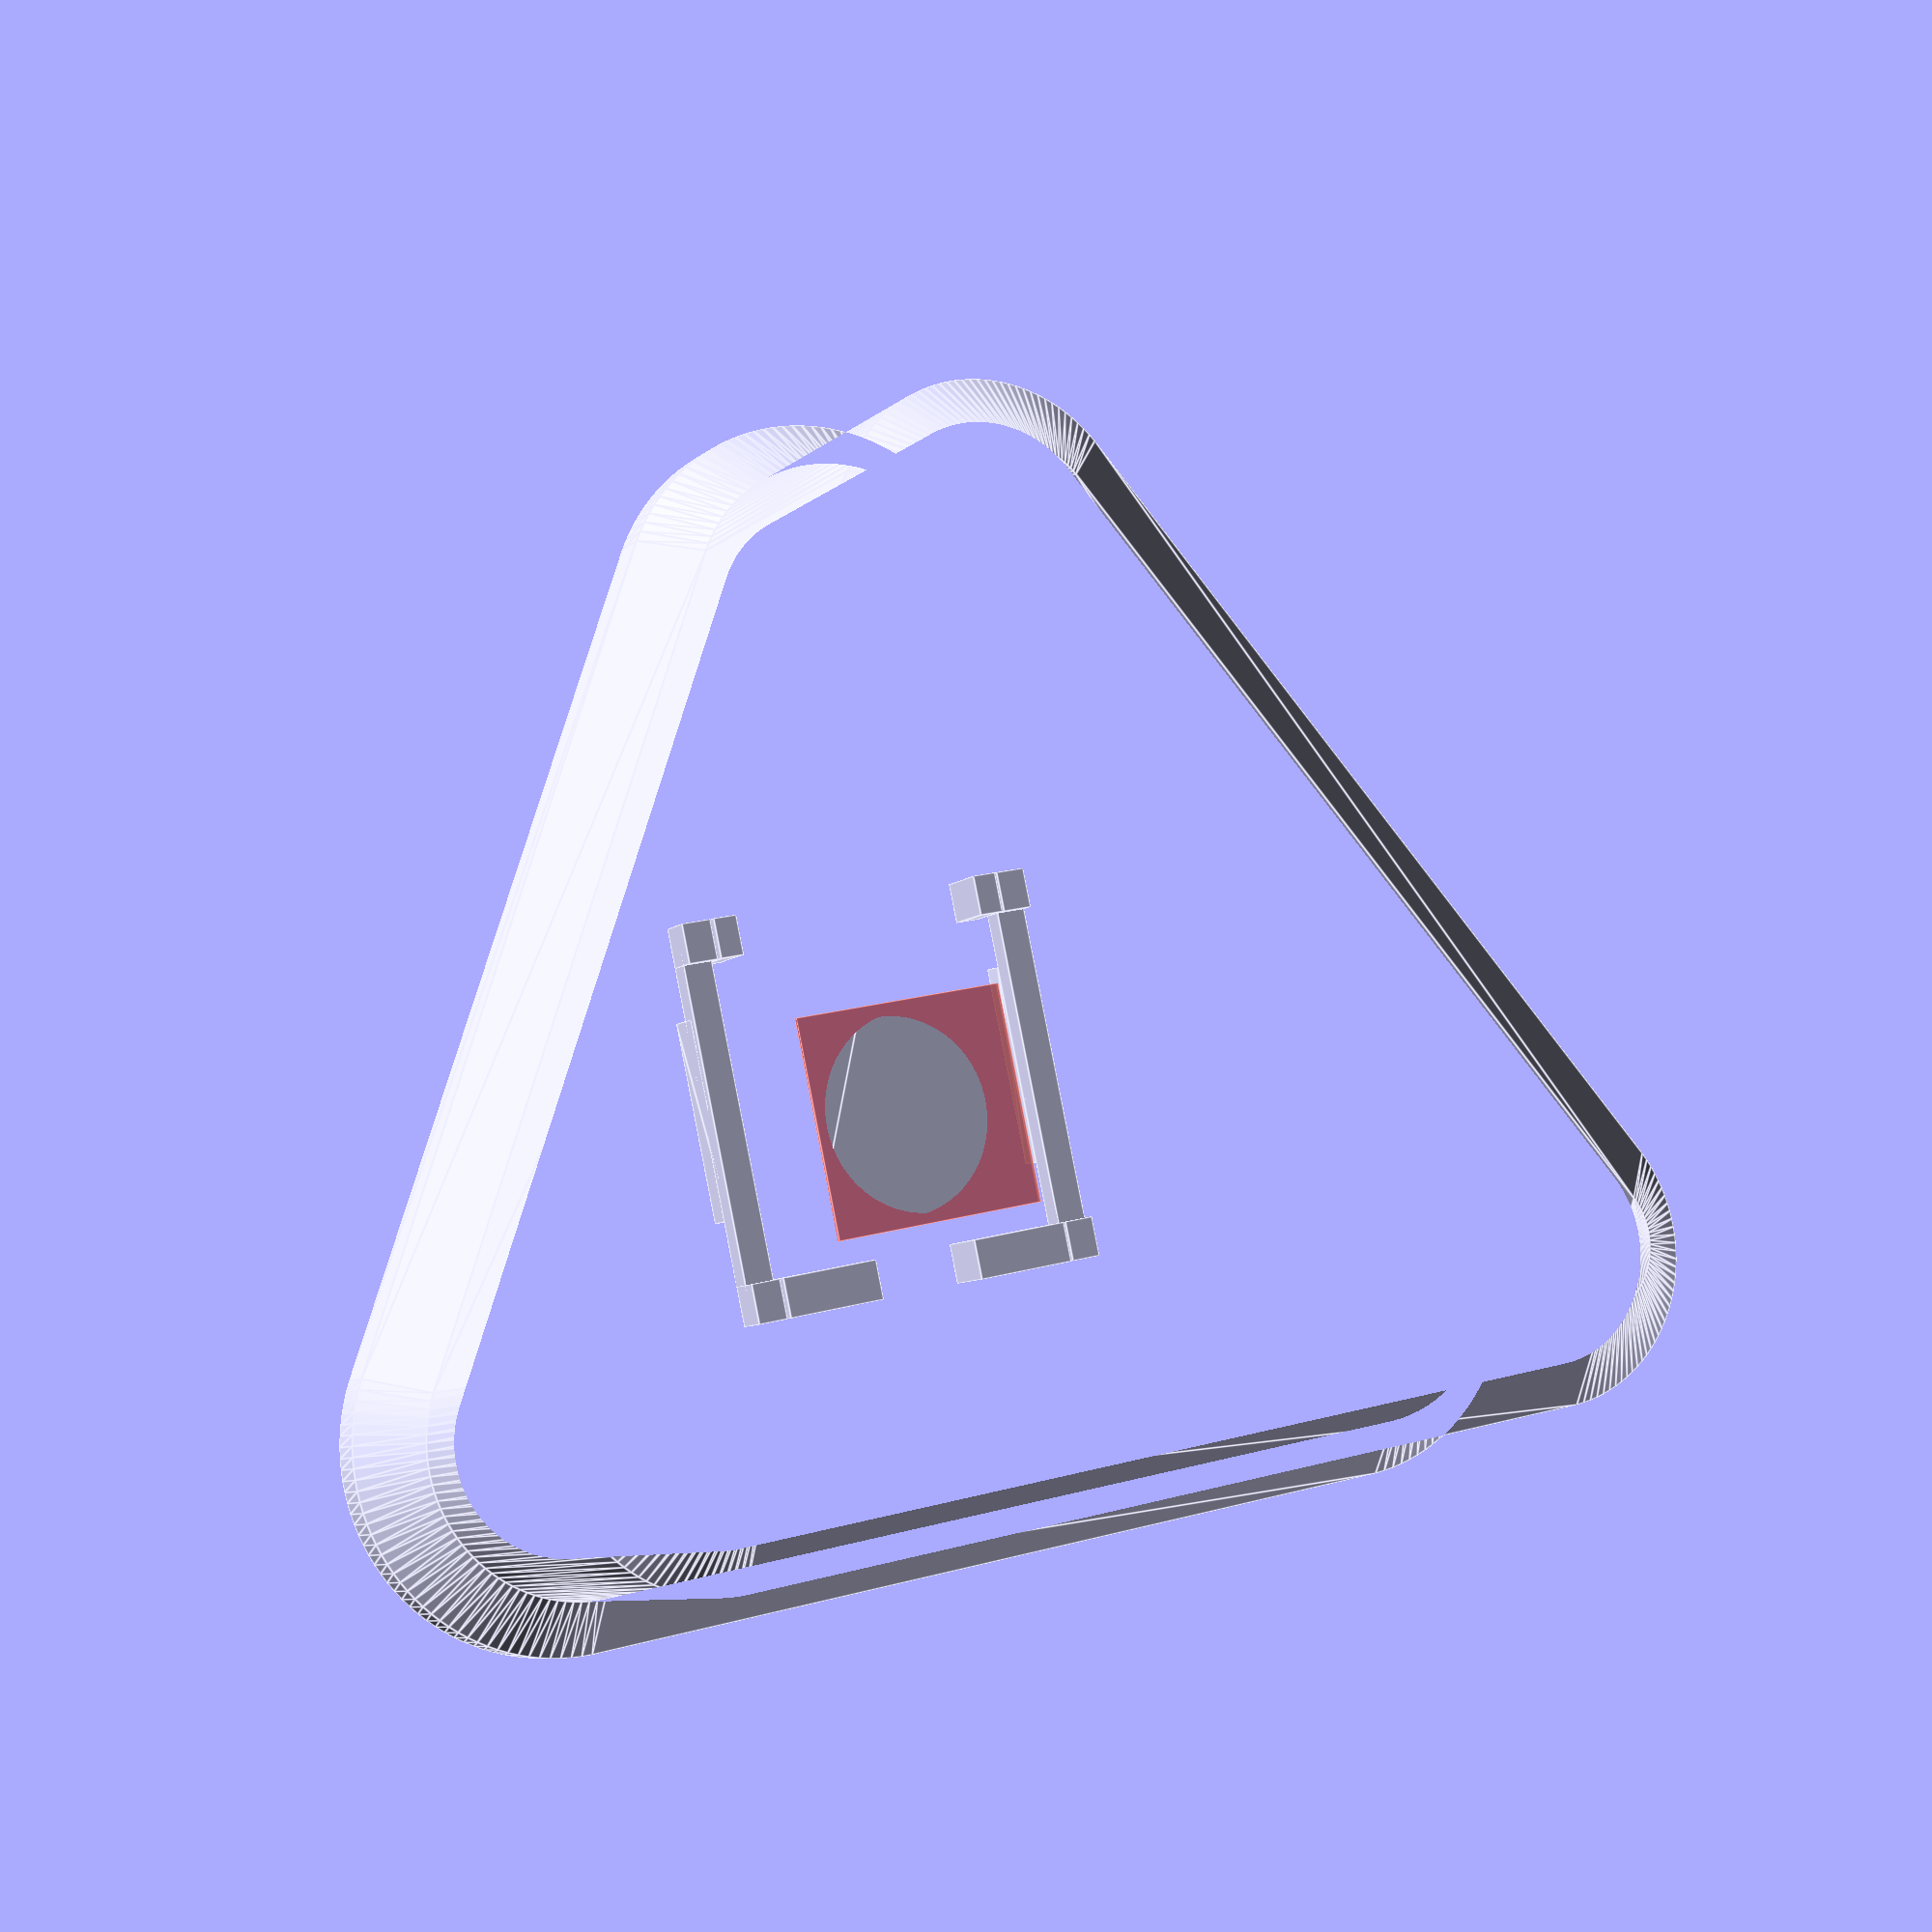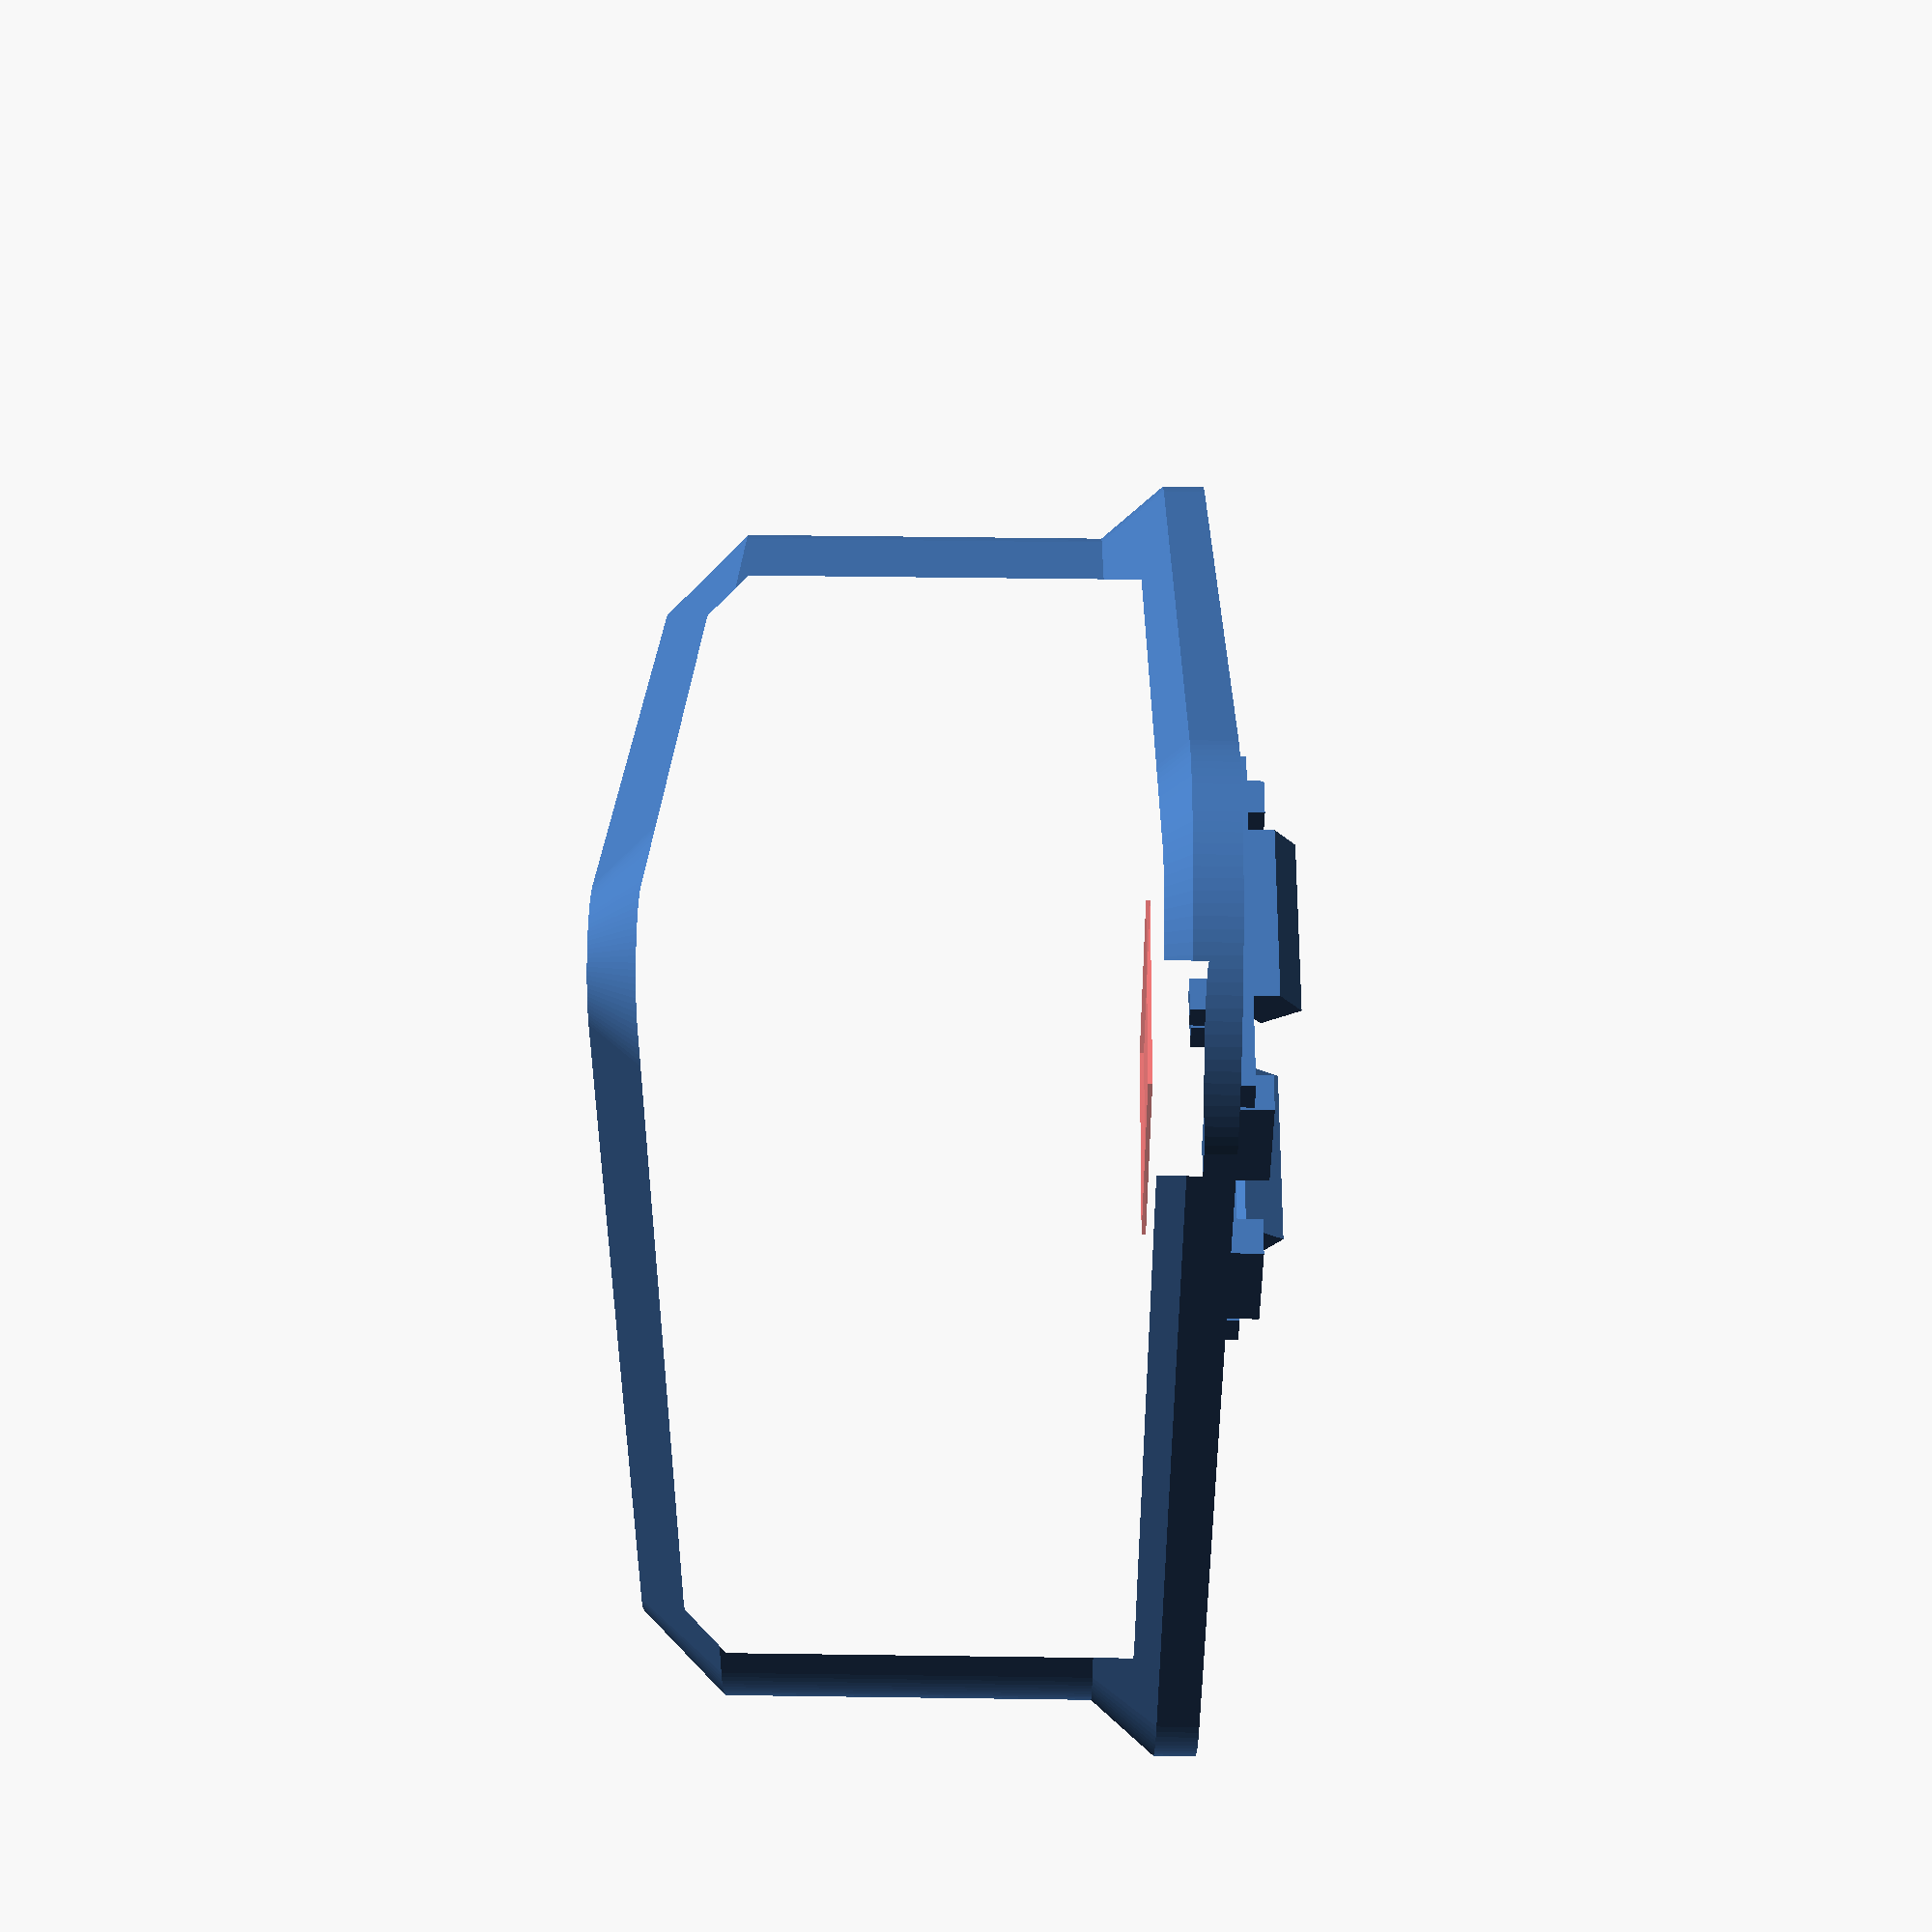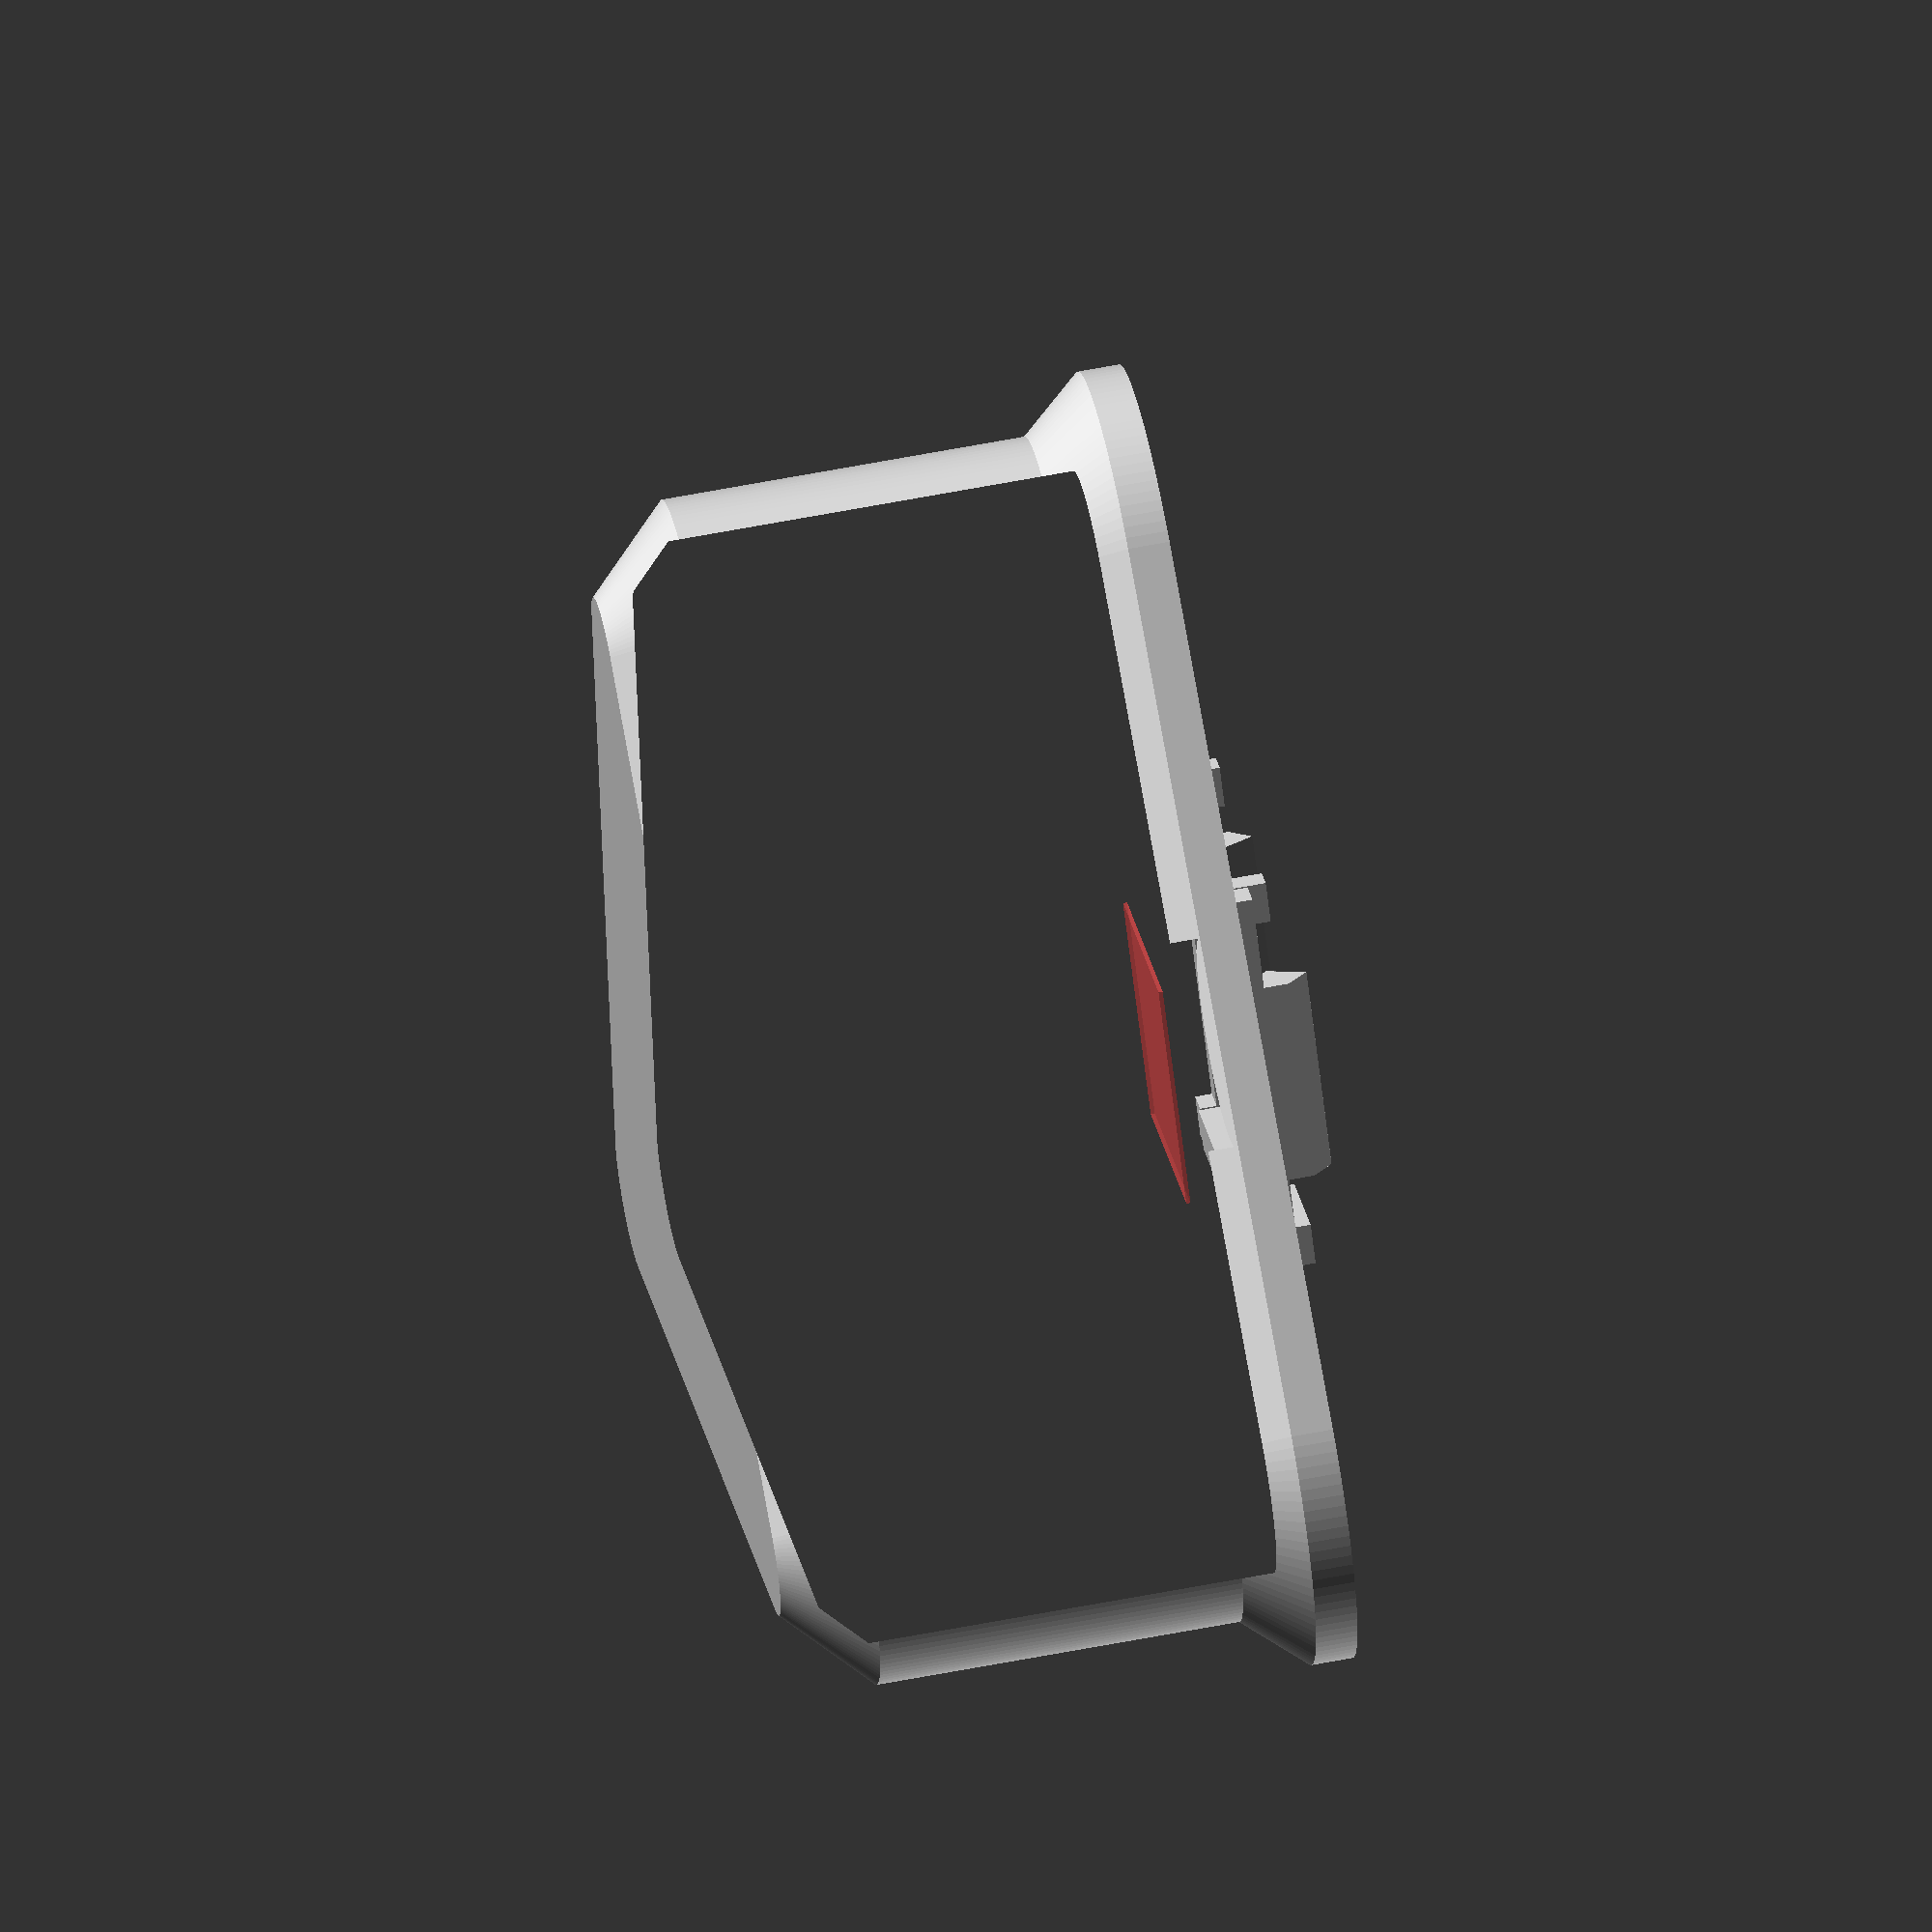
<openscad>
s3 = sqrt(3);

trivec = 3;
trisize = 170;
trioff = trisize / s3;
bsize = 25;
wid = 3;
cwid = wid*s3/2;
height = 30;
bheight = 20;
bott = 2;
sheight = 9.5;
cang = 3;
btol = 0.3;
tol = 0.1;
bth = 6;
bbev = 4;
bwid = 2;

crv = 10;

taboff = trioff-bsize-cwid-1.114-tol;


*color("gray")
front();
*color("teal") translate([9.5,-1,height-wid-0.1]) rotate([0,0,180]) batteryholder();

*switches();

*color("gray")
front2();
*color("gray")
translate([0,0,-tol]) bottom2();
*switches(180);
*color("teal") translate([0,-17,height-wid-0.1]) rotate([0,0,180]) batteryholder();

rotate([0,180,0]) union() {
    button(180);
    // Sacrificial layer to bridge hole
    #translate([0,0,sheight+wid-0.1]) cube([11,11,0.2],true);
}

module bottom2() {
    to2 = trioff-bsize-cwid;
    difference() {
        cur_prism(trivec, [
            [to2,0,-bwid*2/s3-tol],
            [to2,sheight-2,-bwid*2/s3-tol],
            [to2,sheight-2,-tol],
            [to2,0,-tol],
            [to2,0,cwid],
            [to2,-bott,cwid]
        ],cw=bsize);
        #for (n = [360/trivec:360/trivec:360]) rotate([0,0,n]) {
            translate([0,0,-bott-0.5]) slitgroup();
        }
    }
    for (n = [360/trivec:360/trivec:360]) {
        rotate([0,0,n]) {
            translate([40,-taboff,sheight-2])
            rotate([0,0,180])
            bottomtab();
            translate([-40,-taboff,sheight-2])
            rotate([0,0,180])
            bottomtab();
        }
    }
}

module slitgroup(w=5, s=5, n=3, e=1, h=3) {
    for (i = [0:n-1]) {
        translate([(w+s)/s3,s/2+i*(s+w),0])
        slit((2*w+s+6*i*(w+s))/s3, w, h);
    }
    if (e > 0)
    for (i = [n:n+e-1]) {
        translate([0,s/2+i*(s+w)+w,0])
        rotate([0,0,180]) slit((2*w+s+6*(i-1)*(w+s)+2*w)/s3, w, h);
    }
}

module slit(w, h=10, t=3) {
    linear_extrude(height=t)
    polygon([[-w/2,0],[w/2,0],[w/2+h/s3,h],[-w/2-h/s3,h]]);
} 

module switches(rot=0) {
    for (n = [360/trivec:360/trivec:360]) {
        rotate([0,0,n])
        translate([0,trioff-bsize-cwid,0]) {
            #color("brown") translate([0,-1.25,sheight-0.75]) cube([15.5,15.5,1.5], true);
            color("white") rotate([0,0,rot]) button(rot);
        }
    }
}

module swtab(w=10) {
    rotate([0,90,0])
    translate([0,0,-w/2+1.5])
    linear_extrude(height=w)
    polygon([
        [0.8,0.1],[1.6,0.1],[2.0,-0.3],
        [3.8,0.6],[2.8,1.6],[0.8,1.6]
    ]);
    translate([1.5,0.85,-1]) cube([17,1.5,1.2],true);
    translate([10.1,0.85,-0.6]) cube([2,1.5,2],true);
    translate([-7.7,0.85,-0.6]) cube([2,1.5,2],true);
}

module button(rot) {
    bs2 = bsize-btol*s3;
    difference() {
        cur_prism(trivec, [
            [bs2,height+bth,-bbev-cwid],
            [bs2,height+bth-bbev,-cwid],
            [bs2,sheight+wid+2,-cwid],
            [bs2,sheight+2,0],
            [bs2,sheight,0],
            [0,sheight,5-crv],
            [0,sheight+wid,5-crv],
            [bs2,sheight+wid,-cwid-bwid],
            [bs2,height+bth-bbev,-cwid-bwid],
            [bs2,height+bth-bwid,-cwid-bbev] ]);
        for (n=[360/trivec:360/trivec:360]) rotate([0,0,n+180])
        translate([0,0,height+bth-bwid-0.1]) slitgroup(3,2,2,1,1.1);
    }
    rotate([0,0,rot]) {
        rotate([0,0,-90]) translate([0,15.5/2,sheight]) swtab();
        rotate([0,0,-90]) mirror([0,1,0]) translate([0,15.5/2,sheight]) swtab();
 
        translate([-5.2,7.7,sheight-1]) cube([5,2,3],true);
        translate([ 5.2,7.7,sheight-1]) cube([5,2,3],true);
        translate([-7.1,-10.1,sheight-1]) cube([1.2,2,3],true);
        translate([ 7.1,-10.1,sheight-1]) cube([1.2,2,3],true); 
        
    }
}

module front2() {
    sides = 360/cang;
    to2 = trioff-bsize-cwid;
    difference() {
        cur_prism(trivec,[
            [to2,height,cwid-cwid],
            [to2,height-cwid,cwid],
            [to2,0,cwid],
            [to2,0,-0.01],
            [to2,height-wid,-0.01]],cw=bsize);
        for (n=[360/trivec:360/trivec:360]) rotate([0,0,n]) {
            translate([0,trioff-bsize-cwid,0])
            rotate([0,0,180])
            polyhedron(
                points = concat(
                    cur_ngon(trivec,bsize,height+0.5,crv-cwid+s3/2),
                    cur_ngon(trivec,bsize,height-0.5,crv-cwid),
                    cur_ngon(trivec,bsize,height-wid-0.5,crv-cwid)
                ), faces = concat(
                [[for (n=[0:sides-1]) n]],
                nquads(sides,0),
                nquads(sides,sides),
                [[for (n=[sides-1:-1:0]) n+sides*2]]
                )
            );
            *#translate([0,0,height-0.4]) slitgroup(2,3,6);
        }
    }
    for (n=[360/trivec:360/trivec:360]) {
        rotate([0,0,n])
        translate([0,trioff-bsize-cwid,0])
        rotate([0,0,180])
        polyhedron(
            points = concat(
                cur_ngon(trivec,bsize,sheight+wid+2,crv-cwid),
                cur_ngon(trivec,bsize,height-1,crv-cwid),
                cur_ngon(trivec,bsize,height-1,crv),
                cur_ngon(trivec,bsize,sheight+2,crv) ),
            faces = concat(
                nquads(sides,0),
                nquads(sides,sides),
                nquads(sides,sides*2),
                [for (i=[0:sides-1]) [(i+1)%sides,i+sides*3,i]],
                [for (i=[0:sides-1]) [(i+1)%sides,(i+1)%sides+sides*3,i+sides*3]]
            ) );
                
    }
    translate([0,-17,height-wid-0.1]) batteryclips();
    translate([-50,25,height-wid-0.1]) rotate([0,0,-120]) wemosd1();
    
    for (n = [360/trivec:360/trivec:360]) {
        rotate([0,0,n]) {
            translate([40,-taboff-tol,sheight-2-tol])
            rotate([0,0,180])
            bottomtablip();
            translate([-40,-taboff-tol,sheight-2-tol])
            rotate([0,0,180])
            bottomtablip();
        }
    }
}


module front() {
    sides = 360/cang;
    difference() {
        cur_prism(trivec,[
            [trioff-wid/2,height],
            [trioff,height-wid/2],
            [trioff,0],
            [trioff-cwid,0],
            [trioff-cwid,height-wid]]);
        for (n=[360/trivec:360/trivec:360]) {
            rotate([0,0,n])
            translate([0,trioff-bsize-cwid,0])
            polyhedron(
                points = concat(
                    cur_ngon(trivec,bsize-wid/2,height+0.5),
                    cur_ngon(trivec,bsize-wid,height-0.5),
                    cur_ngon(trivec,bsize-wid,height-wid-0.5)
                ), faces = concat(
                [[for (n=[0:sides-1]) n]],
                nquads(sides,0),
                nquads(sides,sides),
                [[for (n=[sides-1:-1:0]) n+sides*2]]
                )
            );
        }
    }
    for (n=[360/trivec:360/trivec:360]) {
        rotate([0,0,n])
        translate([0,trioff-bsize-cwid,0])
        polyhedron(
            points = concat(
                cur_ngon(trivec,bsize-wid,sheight+wid+2),
                cur_ngon(trivec,bsize-wid,height),
                cur_ngon(trivec,bsize,height),
                cur_ngon(trivec,bsize,sheight+2) ),
            faces = concat(
                nquads(sides,0),
                nquads(sides,sides),
                nquads(sides,sides*2),
                [for (i=[0:sides-1]) [(i+1)%sides,i+sides*3,i]],
                [for (i=[0:sides-1]) [(i+1)%sides,(i+1)%sides+sides*3,i+sides*3]]
            ) );
                
    }
    translate([9.5,-1,height-wid-0.1]) batteryclips();
    translate([-33,5,height-wid-0.1]) rotate([0,0,90]) wemosd1();
}


module batteryclips() {
    translate([-33/2,-95/2,0]) batterypin();
    translate([-33/2, 95/2,0]) batterypin();
    translate([ 33/2,-95/2,0]) batterypin();
    translate([ 33/2, 95/2,0]) batterypin();
    translate([-14,-50.6,0]) rotate([0,0,180]) batterytab(10);
    translate([-14, 50.3,0]) batterytab(10);
    translate([ 14,-50.6,0]) rotate([0,0,180]) batterytab(10);
    translate([ 14, 50.3,0]) batterytab(10);
}

module batterypin() {
    rotate([0,0,360/48]) {
        translate([0,0,-1.9]) cylinder(4.0,2.25,2.25, $fn=24);
        translate([0,0,-3.0]) cylinder(1.2,1.1,1.2, $fn=24);
        translate([0,0,-4.0]) cylinder(1.0,0.8,1.1, $fn=24);
    }
}

module batterytab(w) {
    translate([-w/2,0,0]) rotate([0,90,0]) linear_extrude(height=w) polygon([
        [-2.1,0],[3.0,0],[3.8,-0.8],[6.5,0.5],[5.5,1.5],[-2.1,1.5]
    ]);
}

module wemosd1() {
    *#translate([0,0,-2.4]) cube([34.6,25.4,4.8], true);
    // translate([-17.3,   0,0]) rotate([0,0,90]) mcutab(12);
    // translate([ 17.3,-7.2,0]) rotate([0,0,-90]) mcutab(8);
    translate([ 17.3, 0,0]) rotate([0,0,-90]) mcutab(15);
    translate([-17.3,-9.2,0]) rotate([0,0, 90]) mcutab(8);
    translate([-17.3, 9.2,0]) rotate([0,0, 90]) mcutab(8);

    translate([ 10,-12.7-2/2,-7/2+0.1]) cube([7,2,7.2],true);
    translate([ 10, 12.7+2/2,-7/2+0.1]) cube([7,2,7.2],true);
    translate([-10,-12.7-2/2,-7/2+0.1]) cube([7,2,7.2],true);
    translate([ -6, 12.7+2/2,-7/2+0.1]) cube([7,2,7.2],true);
}

module mcutab(w) {
    translate([-w/2,0,0]) rotate([0,90,0]) linear_extrude(height=w) polygon([
        [-0.2,0],[4.8,0],[5.4,-0.5],[7,0.5],[5.4,1.5],[-0.2,1.5]
    ]);
}

module bottomtab(off=0, pos=0) {
    translate([-10+off,pos,0])
    rotate([0,90,0])
    linear_extrude(height=20) polygon([
        [0,-1.5],[0,0],[-8.2,0],[-9,0.8],[-11,-0.5],[-9.5,-1.5]
    ]);
}

module bottomtablip(off=0, pos=0) {
    translate([-10+off,pos,0])
    rotate([0,90,0])
    linear_extrude(height=20) polygon([
        [-6,1.3],[-8.2,0],[-9.5,1.3]
    ]);
}

module batteryholder() {
    cr=5;
    bh=50/2-cr;
    bw=100.5/2-cr;
    difference() {
        union() {
            translate([1,0.2,-3]) linear_extrude(height=1) polygon(concat(
                [for (an=[  0:10: 90]) [ bh+sin(an)*cr, bw+cos(an)*cr]],
                [for (an=[ 90:10:180]) [ bh+sin(an)*cr,-bw+cos(an)*cr]],
                [for (an=[180:10:270]) [-bh+sin(an)*cr,-bw+cos(an)*cr]],
                [for (an=[270:10:360]) [-bh+sin(an)*cr, bw+cos(an)*cr]]
            ));
            translate([0, 6,-12]) cube([40,77,24], true);
        }
        translate([-33/2,-95/2,-4.5]) cylinder(3,1.5,1.5, $fn=24);
        translate([-33/2, 95/2,-4.5]) cylinder(3,1.5,1.5, $fn=24);
        translate([ 33/2,-95/2,-4.5]) cylinder(3,1.5,1.5, $fn=24);
        translate([ 33/2, 95/2,-4.5]) cylinder(3,1.5,1.5, $fn=24);
    }
}

function nquads(n,o) = concat(
    [for (i=[0:n-1]) [(i+1)%n+o,i+o,i+o+n]],
    [for (i=[0:n-1]) [(i+1)%n+o,i+o+n,(i+1)%n+o+n]]
);

module cur_prism(sides, points, ct = crv, cs = cang, cw=0) {
    sds = 360/cs;
    nm = len(points);
    polyhedron(
        points = [for (ps = points) each cur_ngon(sides, ps[0],ps[1],ct+(ps[2]?ps[2]:0),cs,cw)]
            ,
        faces = concat(
                [[for (n=[0:sds-1]) n]],
                [for (n=[0:nm-2]) each nquads(sds,sds*n)],
                [[for (n=[sds-1:-1:0]) n+sds*(nm-1)]]
            ));
            
}

function cur_ngon(n,s,h,ct=crv,cs=cang,cw=0) = concat([for (sd=[0:n-1]) each concat(
        [for (an=[(sd-0.5)*360/n+cs/2:cs:(sd)*360/n-cs/2])
            [s*sin(sd*360/n)+ct*sin(an)+cw*sin((sd-0.5)*360/n),
             s*cos(sd*360/n)+ct*cos(an)+cw*cos((sd-0.5)*360/n),h]],
        [for (an=[(sd)*360/n+cs/2:cs:(sd+0.5)*360/n-cs/2])
            [s*sin(sd*360/n)+ct*sin(an)+cw*sin((sd+0.5)*360/n),
             s*cos(sd*360/n)+ct*cos(an)+cw*cos((sd+0.5)*360/n),h]])
        ]
        );

</openscad>
<views>
elev=188.0 azim=192.2 roll=24.3 proj=p view=edges
elev=313.0 azim=87.8 roll=270.9 proj=p view=wireframe
elev=298.7 azim=37.9 roll=258.8 proj=o view=wireframe
</views>
